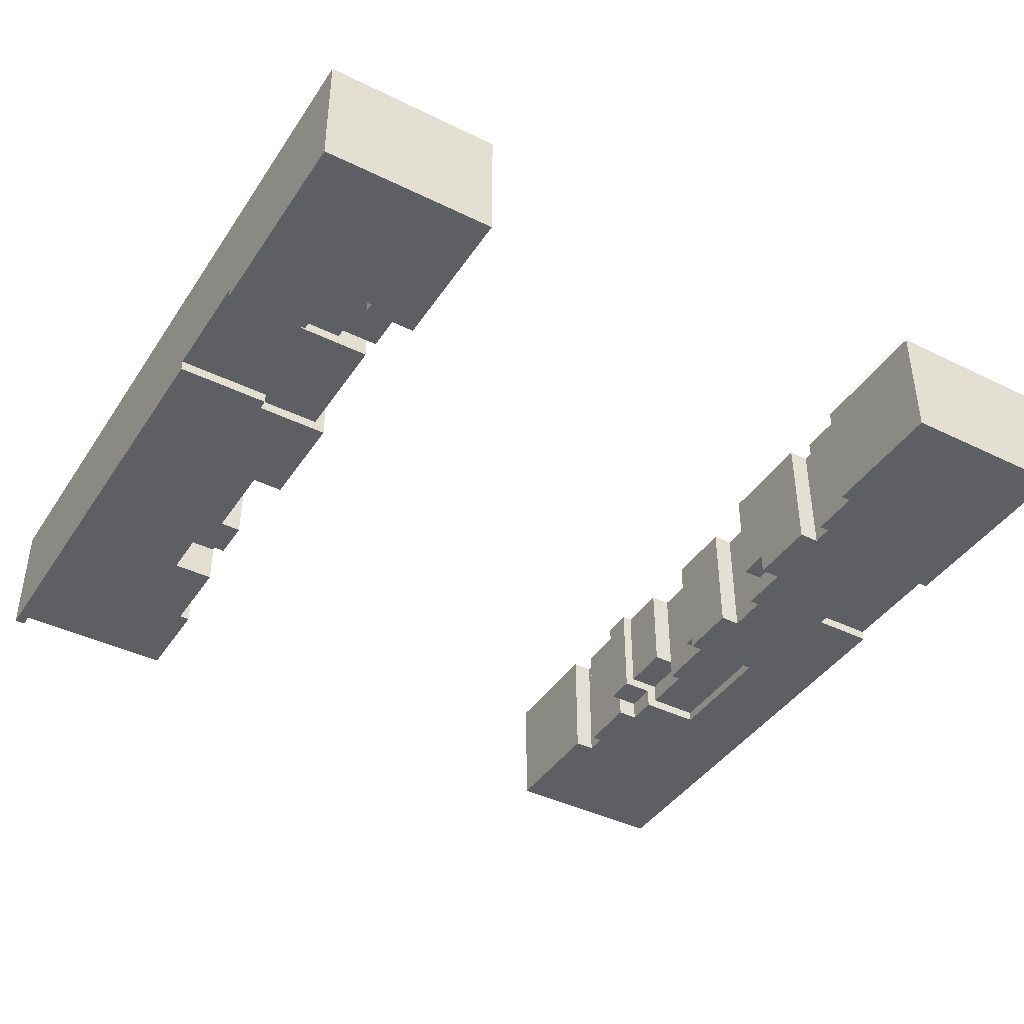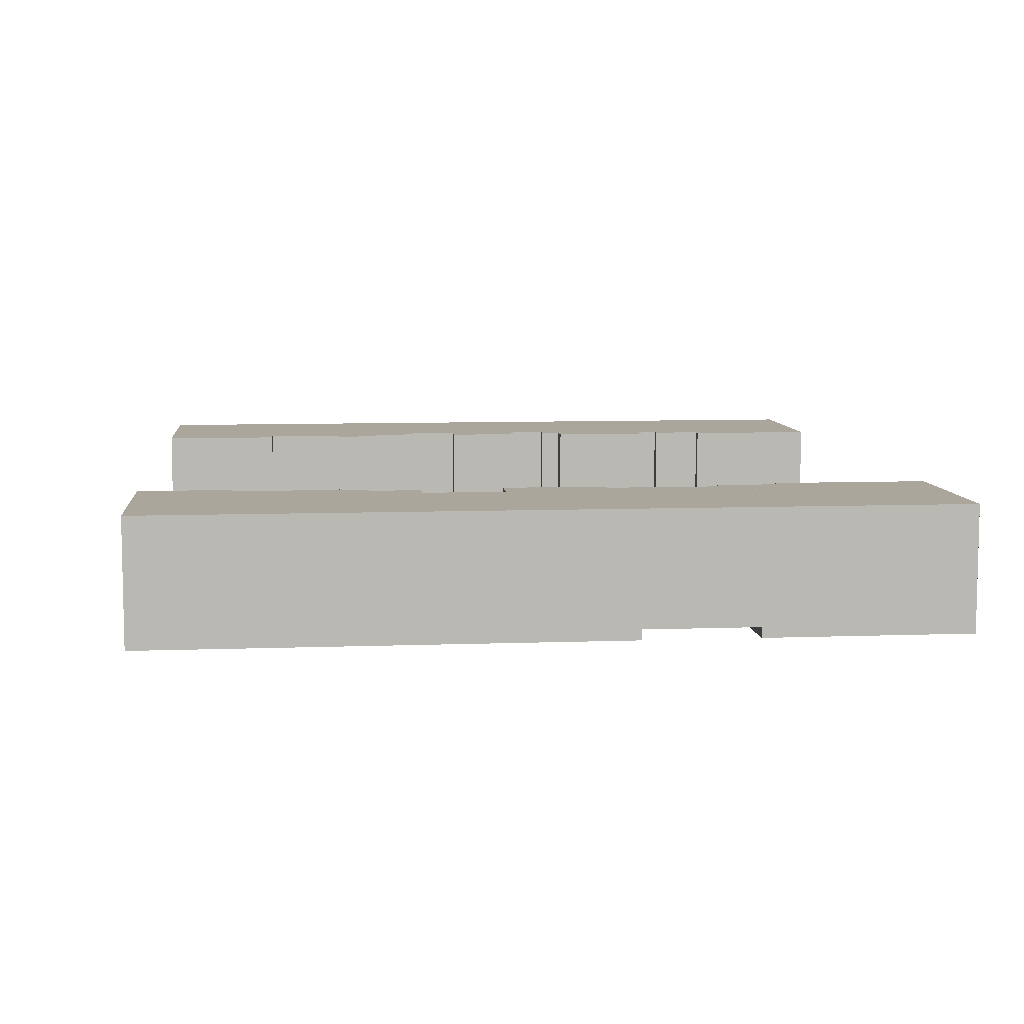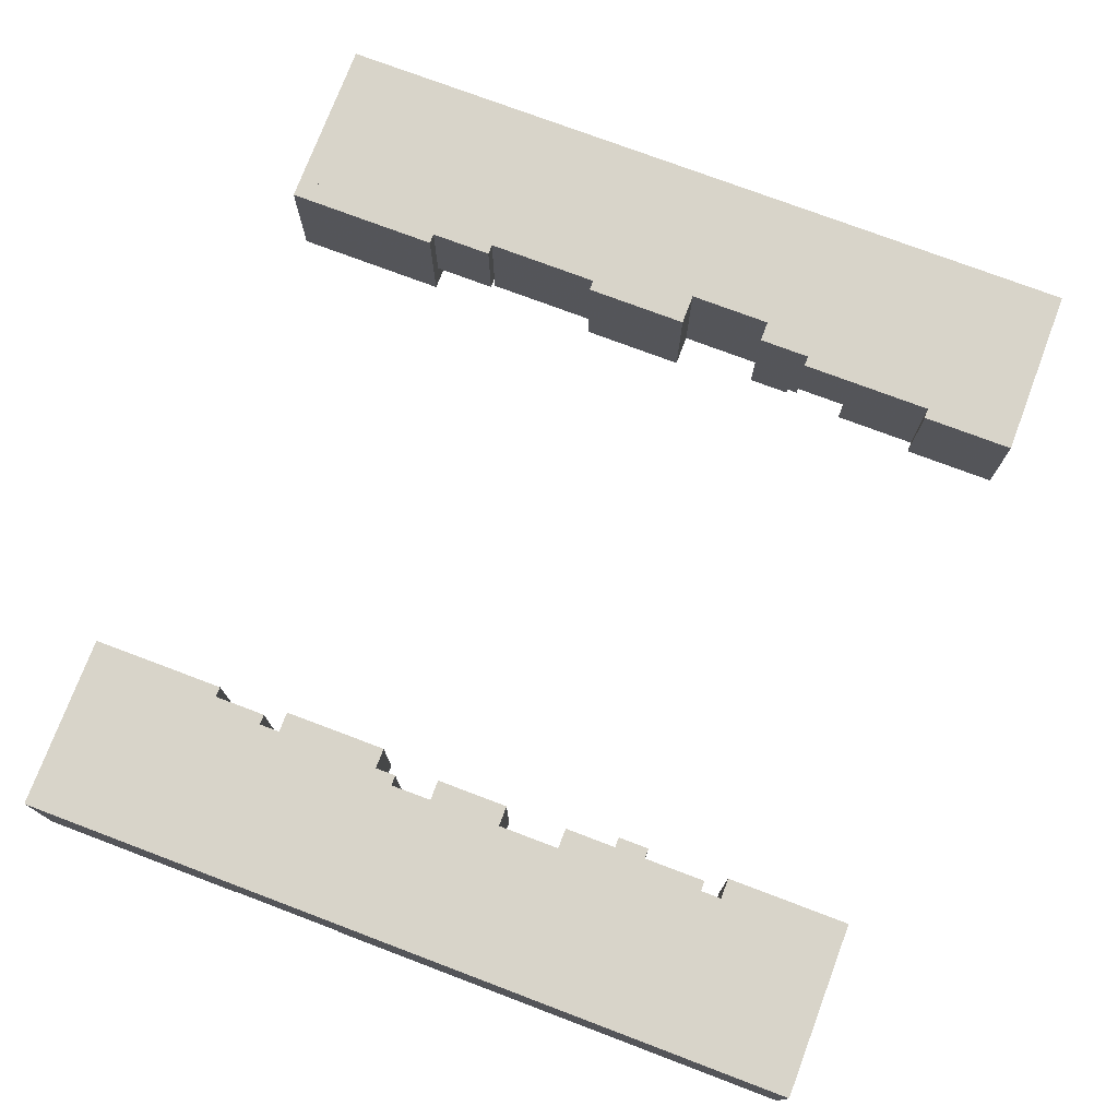
<metadata>
{"format":"obj","ext":"obj","renderer":"f3d","projection":"perspective","resolution":1024,"background":"white","views":[{"elev":-41.5,"azim":149.3,"up":"+Z"},{"elev":7.9,"azim":84.2,"up":"+Z"},{"elev":75.2,"azim":-69.3,"up":"+Z"}]}
</metadata>
<code>
g 43_wallframe_0_
v 4.2 0 -0.6
v 4.1 0 -0.6
v 4.2 0 0.6
v 4.1 0 0.6
v 4.2 0 -0.6
v 4.1 0 -0.6
v 4.2 4.6 -0.6
v 4.1 4.6 -0.6
v 4.2 0 -0.6
v 4.2 0 0.6
v 4.2 4.6 -0.6
v 4.2 4.6 0.6
v 4.1 0 -0.6
v 4.1 0 -0.5
v 4.1 2.3 -0.6
v 4.1 2.3 -0.5
v 4.2 4.6 -0.6
v 3.3 4.6 -0.6
v 4.2 4.6 -0.5
v 3.3 4.6 -0.5
v 4.2 5.7 -0.6
v 3.4 5.7 -0.6
v 4.2 5.7 -0.5
v 3.4 5.7 -0.5
v 4.2 5.7 -0.6
v 3.4 5.7 -0.6
v 4.2 7.7 -0.6
v 3.4 7.7 -0.6
v 4.2 5.7 -0.6
v 4.2 5.7 0.6
v 4.2 7.7 -0.6
v 4.2 7.7 0.6
v 4.2 7.7 -0.6
v 2.5 7.7 -0.6
v 4.2 7.7 0.6
v 2.5 7.7 0.6
v 4.2 4.6 -0.5
v 3.4 4.6 -0.5
v 4.2 5.7 -0.5
v 3.4 5.7 -0.5
v 4.2 4.6 -0.5
v 4.2 4.6 0.6
v 4.2 5.7 -0.5
v 4.2 5.7 0.6
v 4.2 0 0.6
v 2.9 0 0.6
v 4.2 7.7 0.6
v 2.9 7.7 0.6
v 4.1 2.3 -0.6
v 2.7 2.3 -0.6
v 4.1 2.3 -0.5
v 2.7 2.3 -0.5
v 4.1 2.3 -0.6
v 3.3 2.3 -0.6
v 4.1 4.6 -0.6
v 3.3 4.6 -0.6
v 4.1 0 -0.5
v 2.5 0 -0.5
v 4.1 0 0.6
v 2.5 0 0.6
v 4.1 0 -0.5
v 3 0 -0.5
v 4.1 2.3 -0.5
v 3 2.3 -0.5
v 3.4 5.7 -0.6
v 3.4 5.7 -0.4
v 3.4 6.3 -0.6
v 3.4 6.3 -0.4
v 3.4 5.6 -0.5
v 3.4 5.6 -0.4
v 3.4 5.7 -0.5
v 3.4 5.7 -0.4
v 3.3 4.5 -0.6
v 3.3 4.5 -0.5
v 3.3 4.6 -0.6
v 3.3 4.6 -0.5
v 3.4 6.3 -0.6
v 3 6.3 -0.6
v 3.4 6.3 -0.4
v 3 6.3 -0.4
v 3.4 6.3 -0.6
v 2.5 6.3 -0.6
v 3.4 7.7 -0.6
v 2.5 7.7 -0.6
v 3.4 4.6 -0.5
v 2.7 4.6 -0.5
v 3.4 5.6 -0.5
v 2.7 5.6 -0.5
v 3.4 5.6 -0.5
v 2.7 5.6 -0.5
v 3.4 5.6 -0.4
v 2.7 5.6 -0.4
v 3.4 5.6 -0.4
v 3 5.6 -0.4
v 3.4 6.3 -0.4
v 3 6.3 -0.4
v 3.3 2.3 -0.6
v 2.9 2.3 -0.6
v 3.3 4.5 -0.6
v 2.9 4.5 -0.6
v 3.3 4.5 -0.6
v 2.6 4.5 -0.6
v 3.3 4.5 -0.5
v 2.6 4.5 -0.5
v 3.3 4.5 -0.5
v 2.7 4.5 -0.5
v 3.3 4.6 -0.5
v 2.7 4.6 -0.5
v 3 1.7 -0.5
v 3 1.7 -0.1
v 3 2.2 -0.5
v 3 2.2 -0.1
v 3 5.6 -0.4
v 3 5.6 -0.3
v 3 6.2 -0.4
v 3 6.2 -0.3
v 2.9 2.7 -0.6
v 2.9 2.7 0.6
v 2.9 3.5 -0.6
v 2.9 3.5 0.6
v 3 6.2 -0.6
v 2.5 6.2 -0.6
v 3 6.2 -0.3
v 2.5 6.2 -0.3
v 3 6.2 -0.6
v 2.5 6.2 -0.6
v 3 6.3 -0.6
v 2.5 6.3 -0.6
v 3 6.2 -0.6
v 3 6.2 -0.4
v 3 6.3 -0.6
v 3 6.3 -0.4
v 3 0 -0.5
v 2.6 0 -0.5
v 3 1.7 -0.5
v 2.6 1.7 -0.5
v 3 1.7 -0.5
v 2.6 1.7 -0.5
v 3 1.7 -0.1
v 2.6 1.7 -0.1
v 3 2.2 -0.5
v 2.7 2.2 -0.5
v 3 2.2 -0.1
v 2.7 2.2 -0.1
v 3 2.2 -0.5
v 2.7 2.2 -0.5
v 3 2.3 -0.5
v 2.7 2.3 -0.5
v 3 5.6 -0.4
v 2.7 5.6 -0.4
v 3 5.6 -0.3
v 2.7 5.6 -0.3
v 3 5.6 -0.3
v 2.6 5.6 -0.3
v 3 6.2 -0.3
v 2.6 6.2 -0.3
v 3 1.7 -0.1
v 2.6 1.7 -0.1
v 3 2.2 -0.1
v 2.6 2.2 -0.1
v 2.9 2.3 -0.6
v 2.7 2.3 -0.6
v 2.9 2.7 -0.6
v 2.7 2.7 -0.6
v 2.9 2.7 -0.6
v 2.7 2.7 -0.6
v 2.9 2.7 0.6
v 2.7 2.7 0.6
v 2.9 3.5 -0.6
v 2.6 3.5 -0.6
v 2.9 3.5 0.6
v 2.6 3.5 0.6
v 2.9 3.5 -0.6
v 2.6 3.5 -0.6
v 2.9 4.5 -0.6
v 2.6 4.5 -0.6
v 2.9 0 0.6
v 2.7 0 0.6
v 2.9 2.7 0.6
v 2.7 2.7 0.6
v 2.9 3.5 0.6
v 2.7 3.5 0.6
v 2.9 7.7 0.6
v 2.7 7.7 0.6
v 2.7 2.3 -0.6
v 2.7 2.3 0.6
v 2.7 2.7 -0.6
v 2.7 2.7 0.6
v 2.7 2.2 -0.5
v 2.7 2.2 0.6
v 2.7 2.3 -0.5
v 2.7 2.3 0.6
v 2.7 4.5 -0.5
v 2.7 4.5 0.6
v 2.7 5.6 -0.5
v 2.7 5.6 0.6
v 2.6 3.5 -0.6
v 2.6 3.5 0.6
v 2.6 4.5 -0.6
v 2.6 4.5 0.6
v 2.6 0.9 -0.5
v 2.6 0.9 0.6
v 2.6 1.7 -0.5
v 2.6 1.7 0.6
v 2.7 4.5 -0.5
v 2.6 4.5 -0.5
v 2.7 4.5 0.6
v 2.6 4.5 0.6
v 2.7 5.6 -0.3
v 2.6 5.6 -0.3
v 2.7 5.6 0.6
v 2.6 5.6 0.6
v 2.6 5.6 -0.3
v 2.6 5.6 0.6
v 2.6 6.2 -0.3
v 2.6 6.2 0.6
v 2.6 1.7 -0.1
v 2.6 1.7 0.6
v 2.6 2.2 -0.1
v 2.6 2.2 0.6
v 2.7 2.2 -0.1
v 2.6 2.2 -0.1
v 2.7 2.2 0.6
v 2.6 2.2 0.6
v 2.7 0 0.6
v 2.6 0 0.6
v 2.7 2.2 0.6
v 2.6 2.2 0.6
v 2.7 3.5 0.6
v 2.6 3.5 0.6
v 2.7 4.5 0.6
v 2.6 4.5 0.6
v 2.7 5.6 0.6
v 2.6 5.6 0.6
v 2.7 7.7 0.6
v 2.6 7.7 0.6
v 2.5 6.2 -0.6
v 2.5 6.2 0.6
v 2.5 7.7 -0.6
v 2.5 7.7 0.6
v 2.6 0 -0.5
v 2.5 0 -0.5
v 2.6 0.9 -0.5
v 2.5 0.9 -0.5
v 2.5 0 -0.5
v 2.5 0 0.6
v 2.5 0.9 -0.5
v 2.5 0.9 0.6
v 2.6 0.9 -0.5
v 2.5 0.9 -0.5
v 2.6 0.9 0.6
v 2.5 0.9 0.6
v 2.6 6.2 -0.3
v 2.5 6.2 -0.3
v 2.6 6.2 0.6
v 2.5 6.2 0.6
v 2.6 0 0.6
v 2.5 0 0.6
v 2.6 0.9 0.6
v 2.5 0.9 0.6
v 2.6 6.2 0.6
v 2.5 6.2 0.6
v 2.6 7.7 0.6
v 2.5 7.7 0.6
v -2.5 0 -0.6
v -4.2 0 -0.6
v -2.5 0 0.6
v -4.2 0 0.6
v -2.5 0 -0.6
v -4.2 0 -0.6
v -2.5 1.2 -0.6
v -4.2 1.2 -0.6
v -2.5 0 -0.6
v -2.5 0 0.6
v -2.5 1.2 -0.6
v -2.5 1.2 0.6
v -2.5 1.2 -0.6
v -2.7 1.2 -0.6
v -2.5 1.2 0.6
v -2.7 1.2 0.6
v -2.5 5 -0.6
v -2.7 5 -0.6
v -2.5 5 -0.4
v -2.7 5 -0.4
v -2.5 5 -0.6
v -3.6 5 -0.6
v -2.5 5.7 -0.6
v -3.6 5.7 -0.6
v -2.5 5 -0.6
v -2.5 5 0.6
v -2.5 5.7 -0.6
v -2.5 5.7 0.6
v -2.5 5.7 -0.6
v -2.7 5.7 -0.6
v -2.5 5.7 0.6
v -2.7 5.7 0.6
v -2.5 6.4 -0.6
v -2.6 6.4 -0.6
v -2.5 6.4 0.6
v -2.6 6.4 0.6
v -2.5 6.4 -0.6
v -4.2 6.4 -0.6
v -2.5 7.7 -0.6
v -4.2 7.7 -0.6
v -2.5 6.4 -0.6
v -2.5 6.4 0.6
v -2.5 7.7 -0.6
v -2.5 7.7 0.6
v -2.5 7.7 -0.6
v -4.2 7.7 -0.6
v -2.5 7.7 0.6
v -4.2 7.7 0.6
v -2.5 2 -0.4
v -2.6 2 -0.4
v -2.5 2 0.6
v -2.6 2 0.6
v -2.5 2 -0.4
v -2.8 2 -0.4
v -2.5 2.3 -0.4
v -2.8 2.3 -0.4
v -2.5 2 -0.4
v -2.5 2 0.6
v -2.5 2.3 -0.4
v -2.5 2.3 0.6
v -2.5 2.3 -0.4
v -2.6 2.3 -0.4
v -2.5 2.3 0.6
v -2.6 2.3 0.6
v -2.5 4.7 -0.4
v -2.7 4.7 -0.4
v -2.5 4.7 0.6
v -2.7 4.7 0.6
v -2.5 4.7 -0.4
v -2.7 4.7 -0.4
v -2.5 5 -0.4
v -2.7 5 -0.4
v -2.5 4.7 -0.4
v -2.5 4.7 0.6
v -2.5 5 -0.4
v -2.5 5 0.6
v -2.5 0 0.6
v -4.2 0 0.6
v -2.5 1.2 0.6
v -4.2 1.2 0.6
v -2.5 2 0.6
v -4.2 2 0.6
v -2.5 2.3 0.6
v -4.2 2.3 0.6
v -2.5 4.7 0.6
v -4.2 4.7 0.6
v -2.5 5.7 0.6
v -4.2 5.7 0.6
v -2.5 6.4 0.6
v -4.2 6.4 0.6
v -2.5 7.7 0.6
v -4.2 7.7 0.6
v -2.6 1.4 -0.6
v -2.7 1.4 -0.6
v -2.6 1.4 0.6
v -2.7 1.4 0.6
v -2.6 1.4 -0.6
v -4.2 1.4 -0.6
v -2.6 2 -0.6
v -4.2 2 -0.6
v -2.6 1.4 -0.6
v -2.6 1.4 0.6
v -2.6 2 -0.6
v -2.6 2 0.6
v -2.6 2 -0.6
v -2.8 2 -0.6
v -2.6 2 -0.4
v -2.8 2 -0.4
v -2.6 3.5 -0.6
v -3.4 3.5 -0.6
v -2.6 3.5 -0.5
v -3.4 3.5 -0.5
v -2.6 3.5 -0.6
v -4.2 3.5 -0.6
v -2.6 4.1 -0.6
v -4.2 4.1 -0.6
v -2.6 3.5 -0.6
v -2.6 3.5 0.6
v -2.6 4.1 -0.6
v -2.6 4.1 0.6
v -2.6 4.1 -0.6
v -2.8 4.1 -0.6
v -2.6 4.1 0.6
v -2.8 4.1 0.6
v -2.6 5.9 -0.6
v -2.7 5.9 -0.6
v -2.6 5.9 0.6
v -2.7 5.9 0.6
v -2.6 5.9 -0.6
v -4.2 5.9 -0.6
v -2.6 6.4 -0.6
v -4.2 6.4 -0.6
v -2.6 5.9 -0.6
v -2.6 5.9 0.6
v -2.6 6.4 -0.6
v -2.6 6.4 0.6
v -2.6 3.4 -0.5
v -2.8 3.4 -0.5
v -2.6 3.4 0.6
v -2.8 3.4 0.6
v -2.6 3.4 -0.5
v -3.4 3.4 -0.5
v -2.6 3.5 -0.5
v -3.4 3.5 -0.5
v -2.6 3.4 -0.5
v -2.6 3.4 0.6
v -2.6 3.5 -0.5
v -2.6 3.5 0.6
v -2.6 2.3 -0.4
v -2.9 2.3 -0.4
v -2.6 2.3 -0.3
v -2.9 2.3 -0.3
v -2.6 2.3 -0.3
v -2.9 2.3 -0.3
v -2.6 2.8 -0.3
v -2.9 2.8 -0.3
v -2.6 2.3 -0.3
v -2.6 2.3 0.6
v -2.6 2.8 -0.3
v -2.6 2.8 0.6
v -2.6 2.8 -0.3
v -2.8 2.8 -0.3
v -2.6 2.8 0.6
v -2.8 2.8 0.6
v -2.6 1.4 0.6
v -4.2 1.4 0.6
v -2.6 2 0.6
v -4.2 2 0.6
v -2.6 2.3 0.6
v -4.2 2.3 0.6
v -2.6 2.8 0.6
v -4.2 2.8 0.6
v -2.6 3.4 0.6
v -4.2 3.4 0.6
v -2.6 4.1 0.6
v -4.2 4.1 0.6
v -2.6 5.9 0.6
v -4.2 5.9 0.6
v -2.6 6.4 0.6
v -4.2 6.4 0.6
v -2.7 1.2 -0.6
v -4.2 1.2 -0.6
v -2.7 1.4 -0.6
v -4.2 1.4 -0.6
v -2.7 1.2 -0.6
v -2.7 1.2 0.6
v -2.7 1.4 -0.6
v -2.7 1.4 0.6
v -2.7 4.5 -0.6
v -2.8 4.5 -0.6
v -2.7 4.5 0.6
v -2.8 4.5 0.6
v -2.7 4.5 -0.6
v -3.6 4.5 -0.6
v -2.7 5 -0.6
v -3.6 5 -0.6
v -2.7 4.5 -0.6
v -2.7 4.5 -0.4
v -2.7 5 -0.6
v -2.7 5 -0.4
v -2.7 5.7 -0.6
v -4.2 5.7 -0.6
v -2.7 5.9 -0.6
v -4.2 5.9 -0.6
v -2.7 5.7 -0.6
v -2.7 5.7 0.6
v -2.7 5.9 -0.6
v -2.7 5.9 0.6
v -2.7 4.5 -0.4
v -2.7 4.5 0.6
v -2.7 4.7 -0.4
v -2.7 4.7 0.6
v -2.7 1.2 0.6
v -4.2 1.2 0.6
v -2.7 1.4 0.6
v -4.2 1.4 0.6
v -2.7 4.5 0.6
v -4.2 4.5 0.6
v -2.7 4.7 0.6
v -4.2 4.7 0.6
v -2.7 5.7 0.6
v -4.2 5.7 0.6
v -2.7 5.9 0.6
v -4.2 5.9 0.6
v -2.8 2 -0.6
v -4.2 2 -0.6
v -2.8 2.3 -0.6
v -4.2 2.3 -0.6
v -2.8 2 -0.6
v -2.8 2 -0.4
v -2.8 2.3 -0.6
v -2.8 2.3 -0.4
v -2.8 2.3 -0.6
v -2.9 2.3 -0.6
v -2.8 2.3 -0.4
v -2.9 2.3 -0.4
v -2.8 4.1 -0.6
v -4.2 4.1 -0.6
v -2.8 4.5 -0.6
v -4.2 4.5 -0.6
v -2.8 4.1 -0.6
v -2.8 4.1 0.6
v -2.8 4.5 -0.6
v -2.8 4.5 0.6
v -2.8 2.8 -0.5
v -2.9 2.8 -0.5
v -2.8 2.8 -0.3
v -2.9 2.8 -0.3
v -2.8 2.8 -0.5
v -3.4 2.8 -0.5
v -2.8 3.4 -0.5
v -3.4 3.4 -0.5
v -2.8 2.8 -0.5
v -2.8 2.8 0.6
v -2.8 3.4 -0.5
v -2.8 3.4 0.6
v -2.8 2.8 0.6
v -4.2 2.8 0.6
v -2.8 3.4 0.6
v -4.2 3.4 0.6
v -2.8 4.1 0.6
v -4.2 4.1 0.6
v -2.8 4.5 0.6
v -4.2 4.5 0.6
v -2.9 2.3 -0.6
v -3.4 2.3 -0.6
v -2.9 2.3 -0.5
v -3.4 2.3 -0.5
v -2.9 2.3 -0.5
v -3.4 2.3 -0.5
v -2.9 2.8 -0.5
v -3.4 2.8 -0.5
v -2.9 2.3 -0.5
v -2.9 2.3 -0.3
v -2.9 2.8 -0.5
v -2.9 2.8 -0.3
v -3.4 2.3 -0.6
v -4.2 2.3 -0.6
v -3.4 3.5 -0.6
v -4.2 3.5 -0.6
v -3.4 2.3 -0.6
v -3.4 2.3 -0.5
v -3.4 3.5 -0.6
v -3.4 3.5 -0.5
v -3.6 4.6 -0.6
v -3.6 4.6 -0.5
v -3.6 5.7 -0.6
v -3.6 5.7 -0.5
v -3.6 4.6 -0.6
v -4.2 4.6 -0.6
v -3.6 4.6 -0.5
v -4.2 4.6 -0.5
v -3.6 4.5 -0.6
v -4.2 4.5 -0.6
v -3.6 4.6 -0.6
v -4.2 4.6 -0.6
v -3.6 5.7 -0.6
v -4.2 5.7 -0.6
v -3.6 5.7 -0.5
v -4.2 5.7 -0.5
v -3.6 4.6 -0.5
v -4.2 4.6 -0.5
v -3.6 5.7 -0.5
v -4.2 5.7 -0.5
v -4.2 0 -0.6
v -4.2 0 0.6
v -4.2 4.6 -0.6
v -4.2 4.6 0.6
v -4.2 5.7 -0.6
v -4.2 5.7 0.6
v -4.2 7.7 -0.6
v -4.2 7.7 0.6
v -4.2 4.6 -0.5
v -4.2 4.6 0.6
v -4.2 5.7 -0.5
v -4.2 5.7 0.6
f 2 1 3
f 2 3 4
f 5 6 7
f 7 6 8
f 10 9 11
f 10 11 12
f 13 14 15
f 15 14 16
f 17 18 19
f 19 18 20
f 22 21 23
f 22 23 24
f 25 26 27
f 27 26 28
f 30 29 31
f 30 31 32
f 33 34 35
f 35 34 36
f 37 38 39
f 39 38 40
f 42 41 43
f 42 43 44
f 46 45 47
f 46 47 48
f 50 49 51
f 50 51 52
f 53 54 55
f 55 54 56
f 58 57 59
f 58 59 60
f 61 62 63
f 63 62 64
f 65 66 67
f 67 66 68
f 69 70 71
f 71 70 72
f 73 74 75
f 75 74 76
f 78 77 79
f 78 79 80
f 81 82 83
f 83 82 84
f 85 86 87
f 87 86 88
f 89 90 91
f 91 90 92
f 93 94 95
f 95 94 96
f 97 98 99
f 99 98 100
f 101 102 103
f 103 102 104
f 105 106 107
f 107 106 108
f 109 110 111
f 111 110 112
f 113 114 115
f 115 114 116
f 117 118 119
f 119 118 120
f 122 121 123
f 122 123 124
f 125 126 127
f 127 126 128
f 130 129 131
f 130 131 132
f 133 134 135
f 135 134 136
f 137 138 139
f 139 138 140
f 142 141 143
f 142 143 144
f 145 146 147
f 147 146 148
f 149 150 151
f 151 150 152
f 153 154 155
f 155 154 156
f 157 158 159
f 159 158 160
f 161 162 163
f 163 162 164
f 165 166 167
f 167 166 168
f 170 169 171
f 170 171 172
f 173 174 175
f 175 174 176
f 178 177 179
f 178 179 180
f 182 181 183
f 182 183 184
f 185 186 187
f 187 186 188
f 189 190 191
f 191 190 192
f 193 194 195
f 195 194 196
f 197 198 199
f 199 198 200
f 201 202 203
f 203 202 204
f 205 206 207
f 207 206 208
f 210 209 211
f 210 211 212
f 213 214 215
f 215 214 216
f 217 218 219
f 219 218 220
f 221 222 223
f 223 222 224
f 226 225 227
f 226 227 228
f 230 229 231
f 230 231 232
f 234 233 235
f 234 235 236
f 237 238 239
f 239 238 240
f 241 242 243
f 243 242 244
f 245 246 247
f 247 246 248
f 249 250 251
f 251 250 252
f 254 253 255
f 254 255 256
f 258 257 259
f 258 259 260
f 262 261 263
f 262 263 264
f 266 265 267
f 266 267 268
f 269 270 271
f 271 270 272
f 274 273 275
f 274 275 276
f 277 278 279
f 279 278 280
f 282 281 283
f 282 283 284
f 285 286 287
f 287 286 288
f 290 289 291
f 290 291 292
f 293 294 295
f 295 294 296
f 298 297 299
f 298 299 300
f 301 302 303
f 303 302 304
f 306 305 307
f 306 307 308
f 309 310 311
f 311 310 312
f 314 313 315
f 314 315 316
f 317 318 319
f 319 318 320
f 322 321 323
f 322 323 324
f 325 326 327
f 327 326 328
f 330 329 331
f 330 331 332
f 333 334 335
f 335 334 336
f 338 337 339
f 338 339 340
f 342 341 343
f 342 343 344
f 346 345 347
f 346 347 348
f 350 349 351
f 350 351 352
f 354 353 355
f 354 355 356
f 358 357 359
f 358 359 360
f 361 362 363
f 363 362 364
f 366 365 367
f 366 367 368
f 369 370 371
f 371 370 372
f 374 373 375
f 374 375 376
f 377 378 379
f 379 378 380
f 382 381 383
f 382 383 384
f 385 386 387
f 387 386 388
f 390 389 391
f 390 391 392
f 393 394 395
f 395 394 396
f 398 397 399
f 398 399 400
f 402 401 403
f 402 403 404
f 405 406 407
f 407 406 408
f 410 409 411
f 410 411 412
f 413 414 415
f 415 414 416
f 417 418 419
f 419 418 420
f 422 421 423
f 422 423 424
f 425 426 427
f 427 426 428
f 430 429 431
f 430 431 432
f 434 433 435
f 434 435 436
f 438 437 439
f 438 439 440
f 442 441 443
f 442 443 444
f 445 446 447
f 447 446 448
f 450 449 451
f 450 451 452
f 454 453 455
f 454 455 456
f 457 458 459
f 459 458 460
f 462 461 463
f 462 463 464
f 465 466 467
f 467 466 468
f 470 469 471
f 470 471 472
f 474 473 475
f 474 475 476
f 478 477 479
f 478 479 480
f 482 481 483
f 482 483 484
f 486 485 487
f 486 487 488
f 489 490 491
f 491 490 492
f 494 493 495
f 494 495 496
f 497 498 499
f 499 498 500
f 501 502 503
f 503 502 504
f 506 505 507
f 506 507 508
f 510 509 511
f 510 511 512
f 513 514 515
f 515 514 516
f 518 517 519
f 518 519 520
f 522 521 523
f 522 523 524
f 526 525 527
f 526 527 528
f 529 530 531
f 531 530 532
f 533 534 535
f 535 534 536
f 538 537 539
f 538 539 540
f 541 542 543
f 543 542 544
f 546 545 547
f 546 547 548
f 549 550 551
f 551 550 552
f 553 554 555
f 555 554 556
f 557 558 559
f 559 558 560
f 562 561 563
f 562 563 564
f 565 566 567
f 567 566 568
f 569 570 571
f 571 570 572
f 573 574 575
f 575 574 576
f 577 578 579
f 579 578 580

</code>
